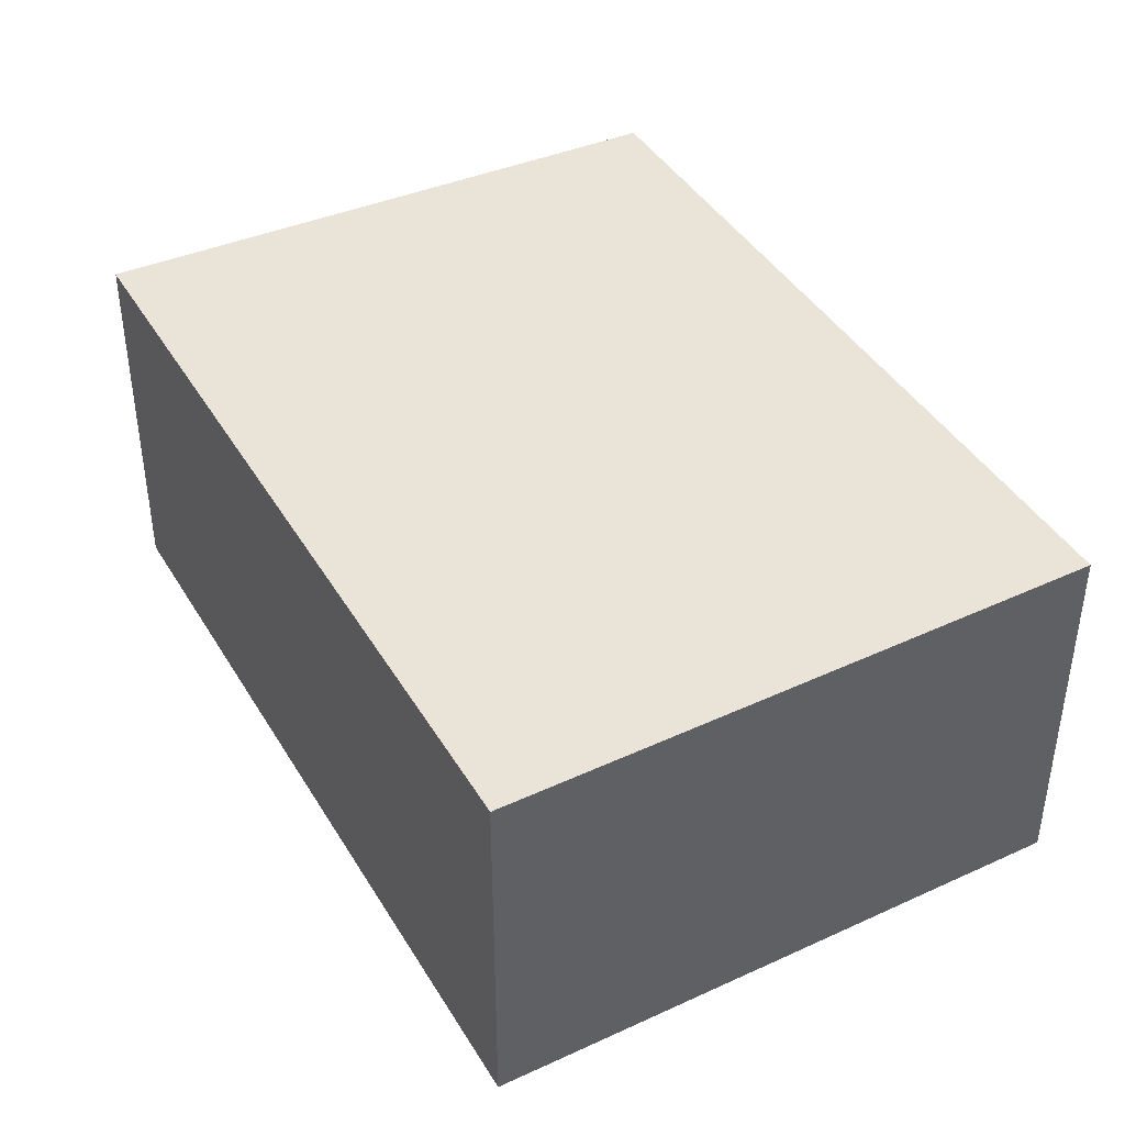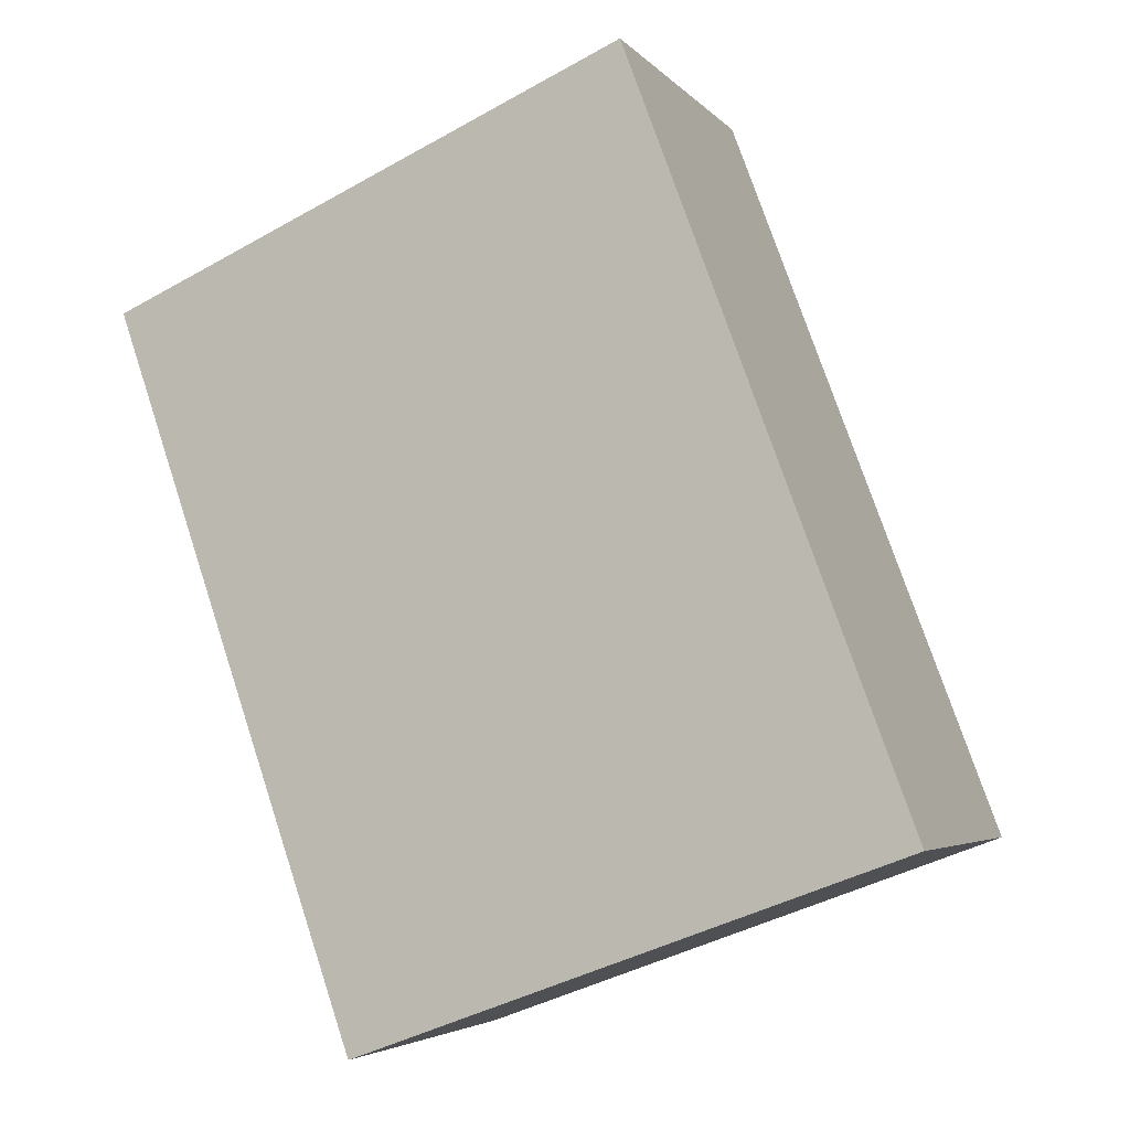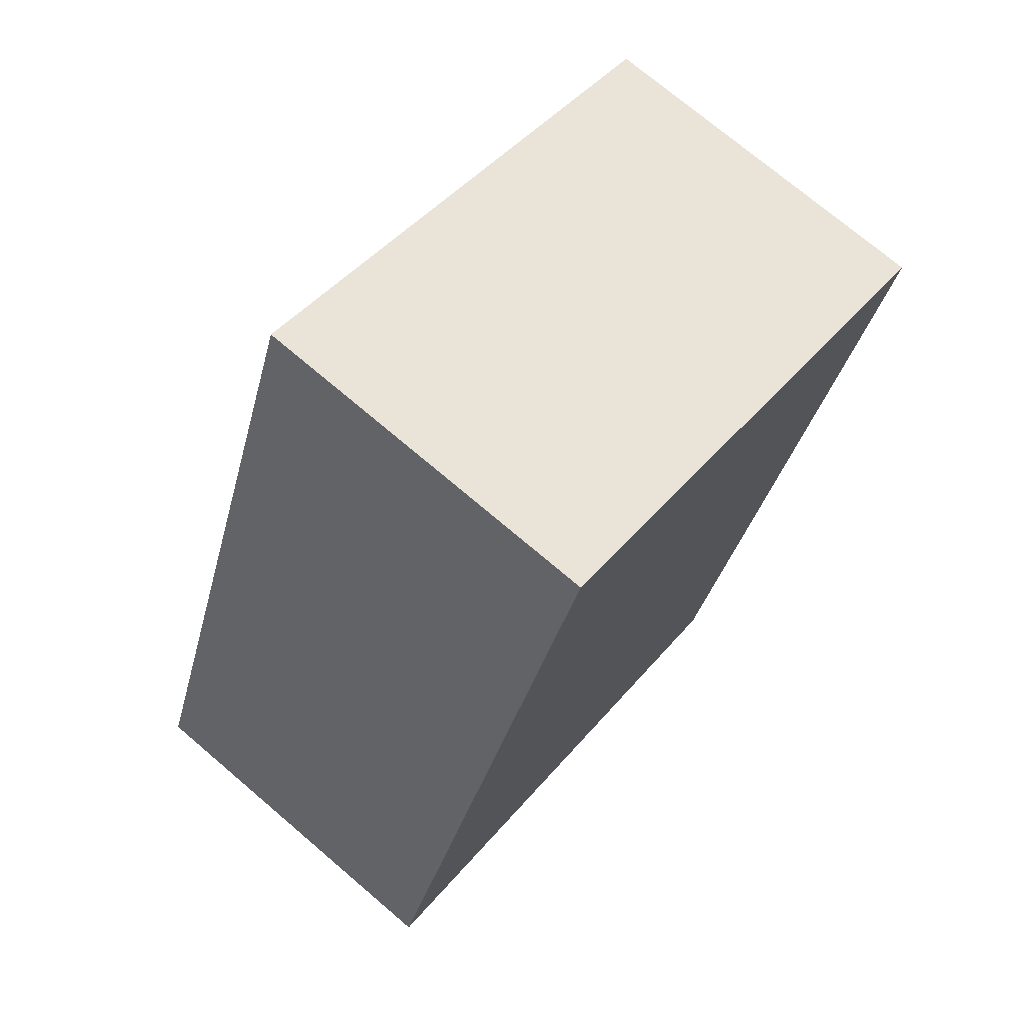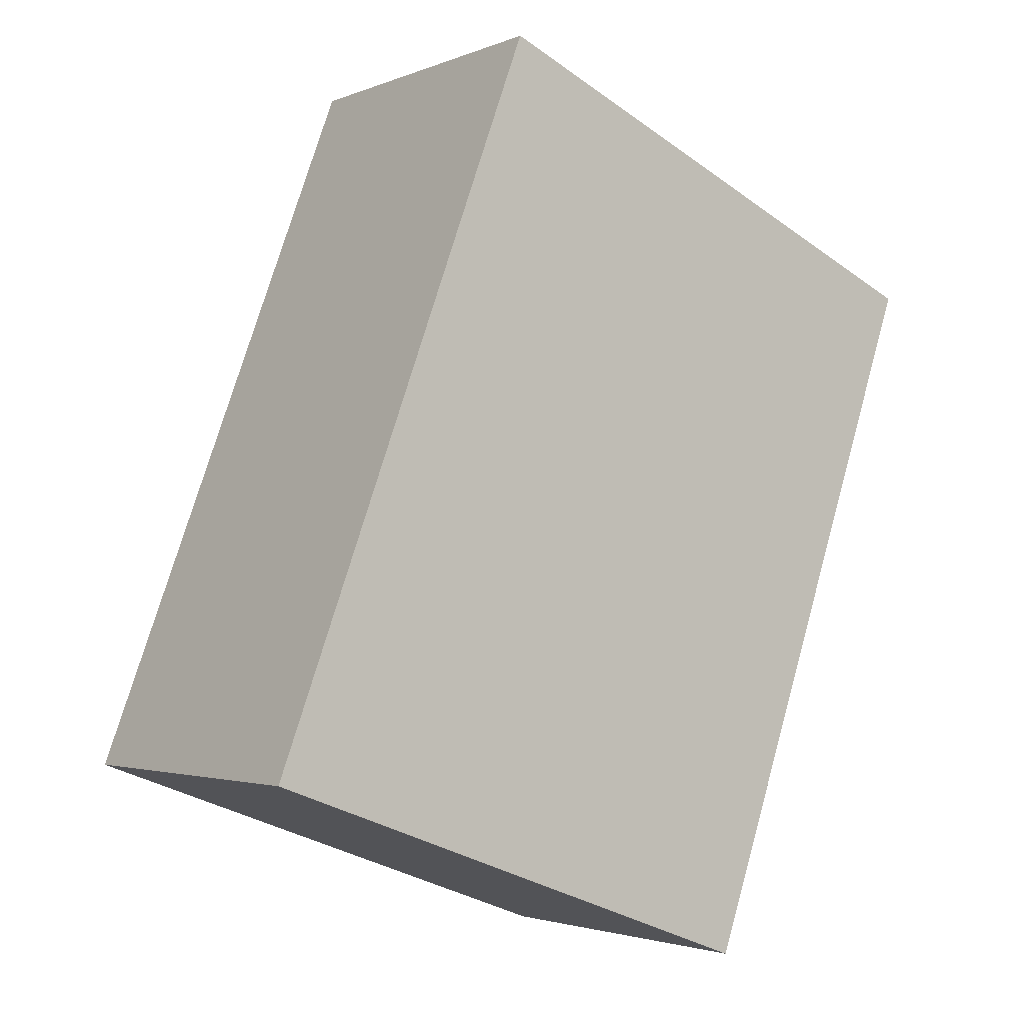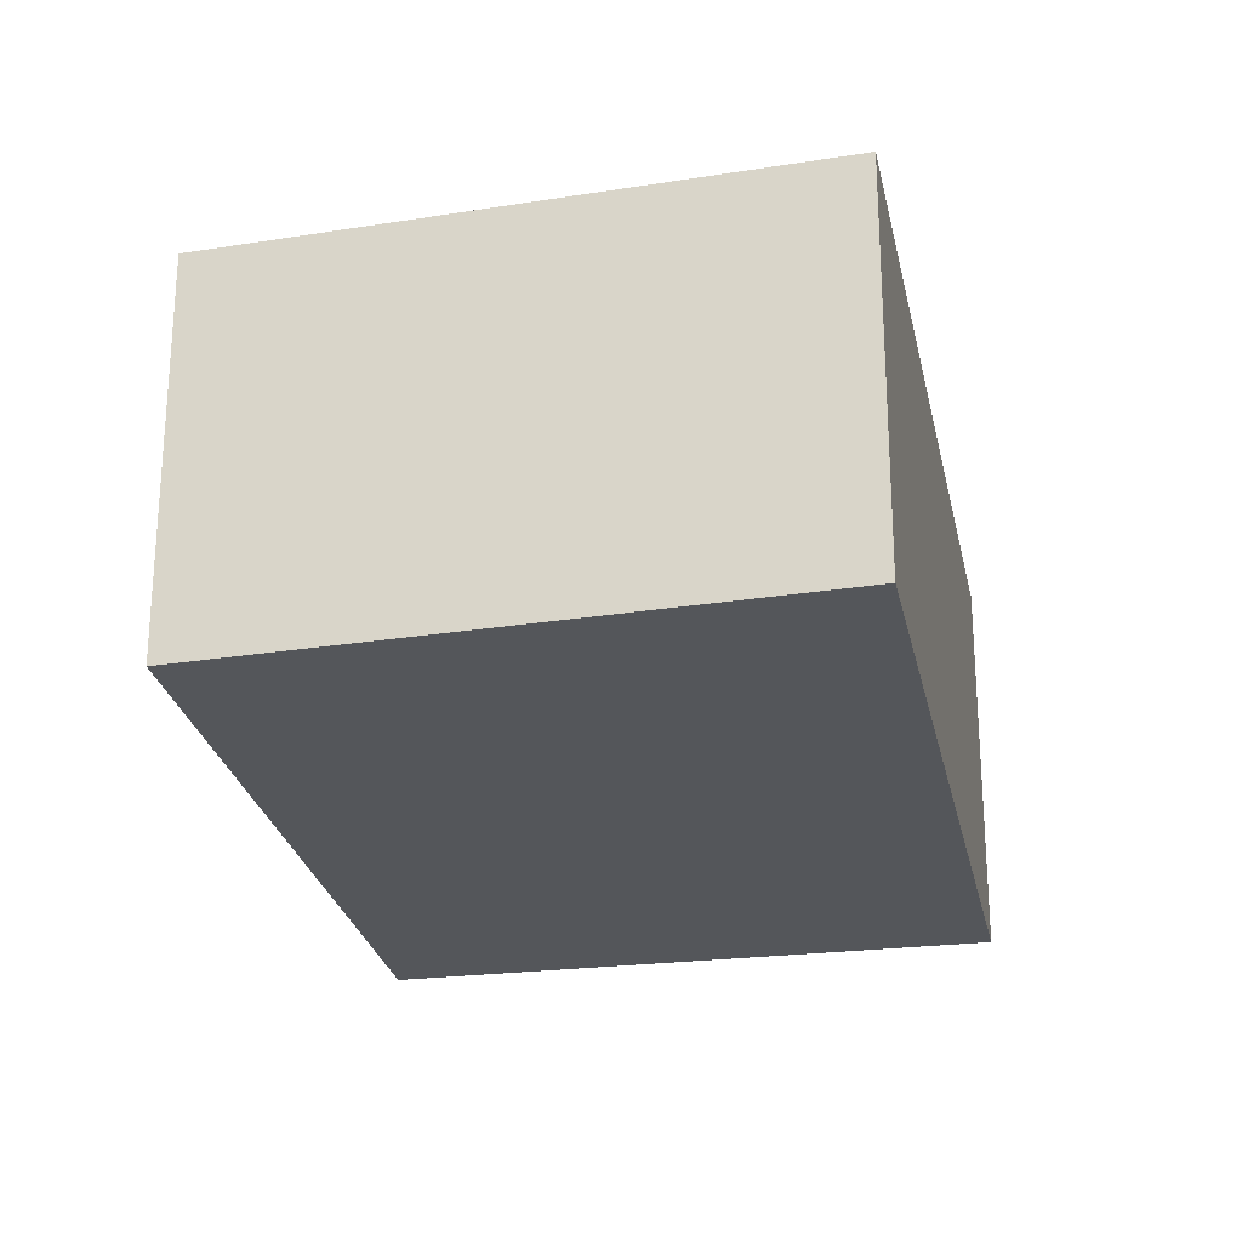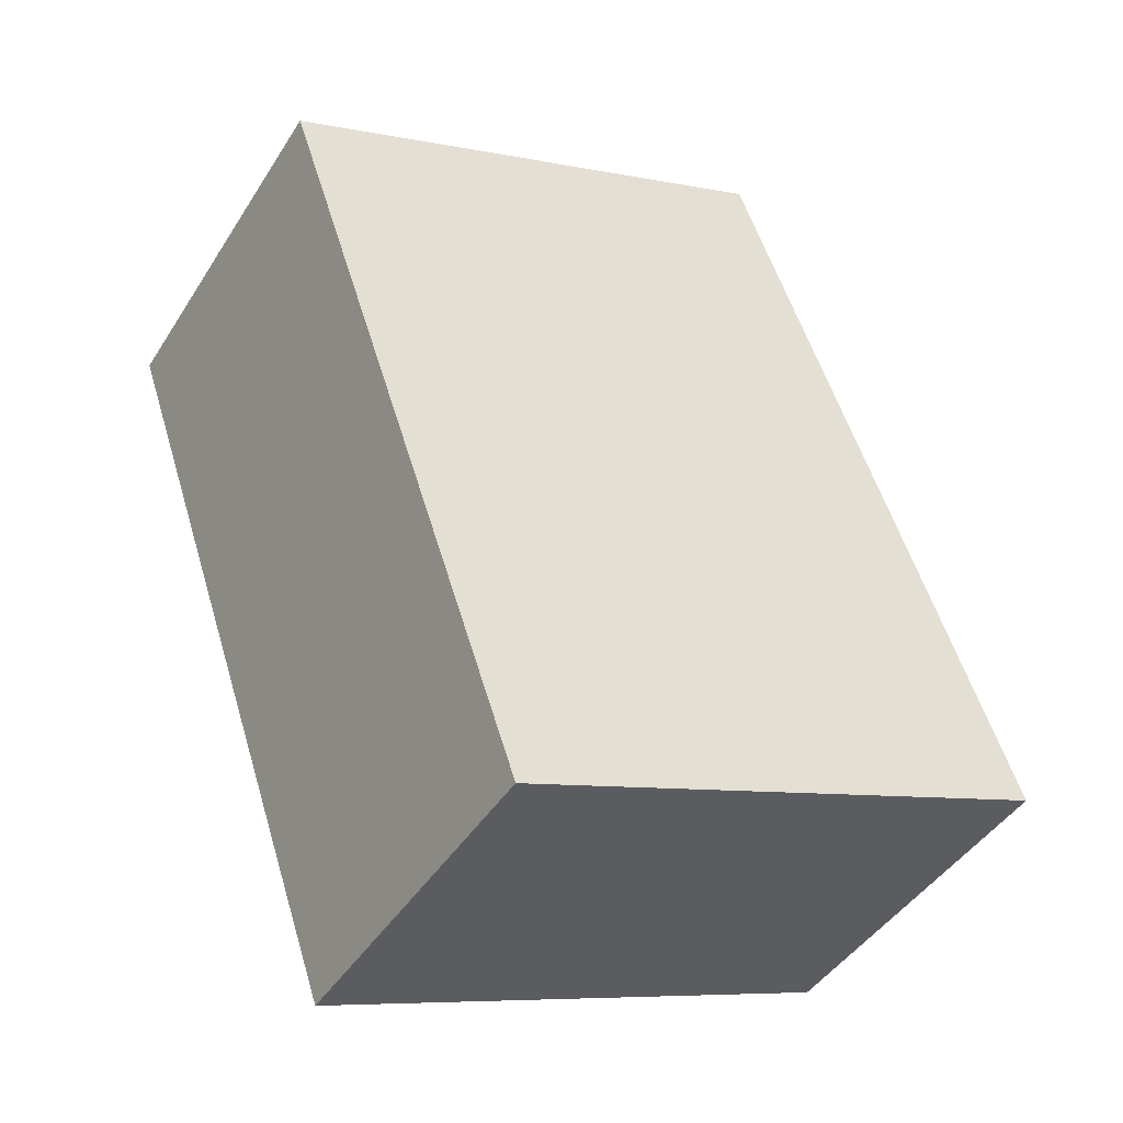
<metadata>
{"format":"obj","ext":"obj","renderer":"f3d","projection":"perspective","resolution":1024,"background":"white","views":[{"elev":43.2,"azim":130.9,"up":"+Y"},{"elev":-4.2,"azim":20.3,"up":"+Z"},{"elev":73.3,"azim":130.4,"up":"+Z"},{"elev":-2.5,"azim":144.1,"up":"+Z"},{"elev":-25.3,"azim":-8.9,"up":"+Y"},{"elev":-44.1,"azim":-30.2,"up":"+Z"}]}
</metadata>
<code>
v  0 2.19 1.341e-16
v  4.794 2.19 -3.113
v  1.504 2.19 -4.327
v  3.128 2.19 1.356
v  4.794 1.906e-16 -3.113
v  1.504 2.65e-16 -4.327
v  0 0 0
v  3.128 -8.303e-17 1.356
g defaultobject
f 1 2 3
f 2 1 4
f 5 3 2
f 3 5 6
f 6 1 3
f 1 6 7
f 7 4 1
f 4 7 8
f 8 2 4
f 2 8 5
f 8 6 5
f 6 8 7

</code>
